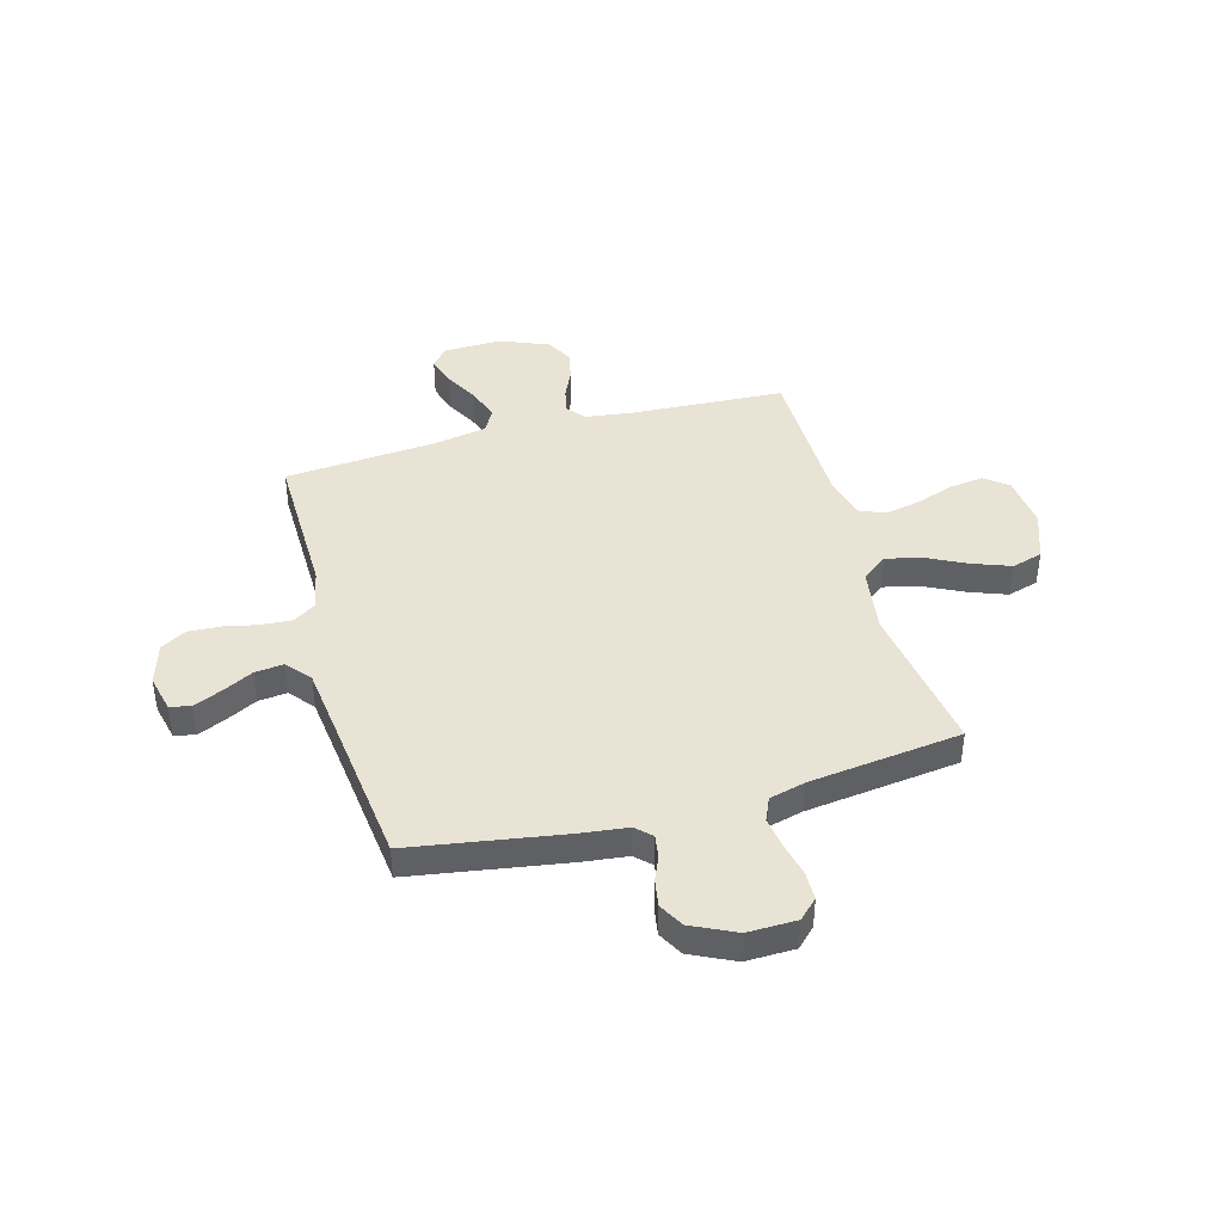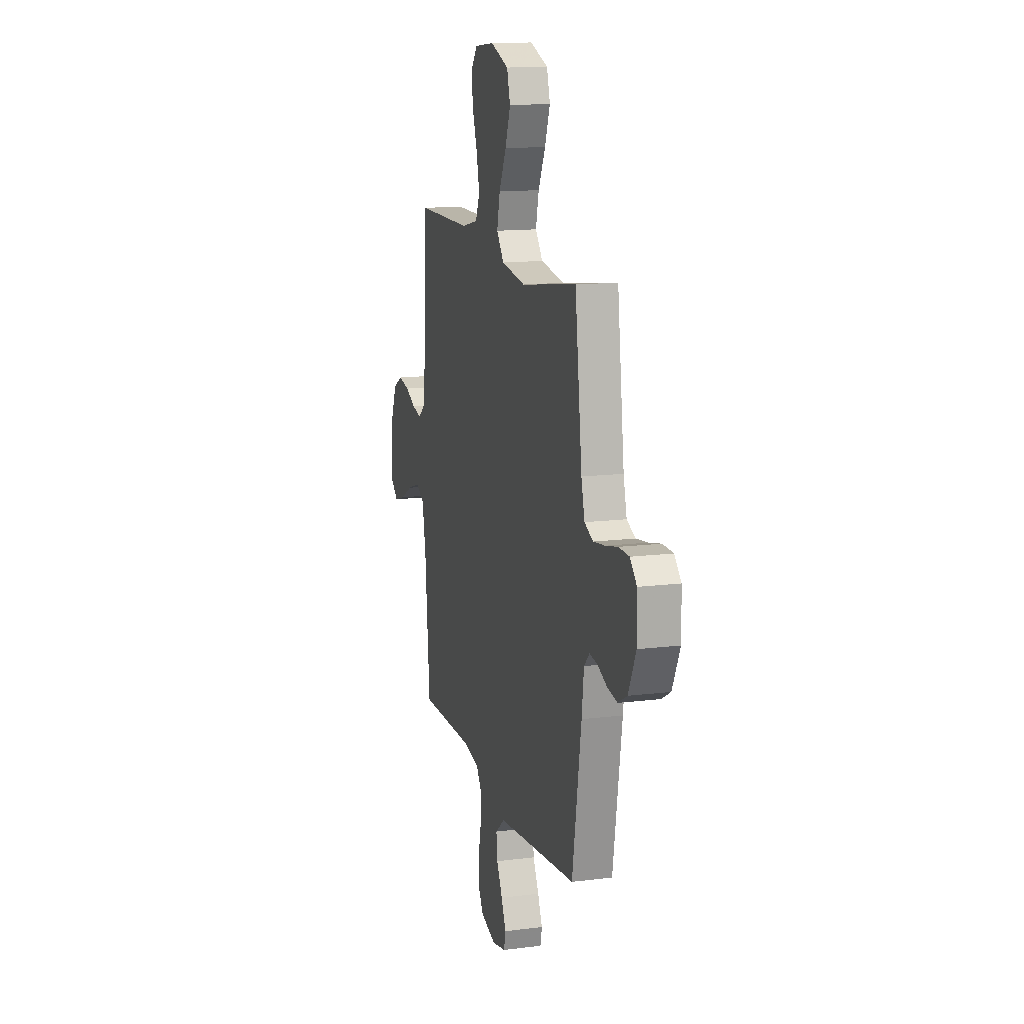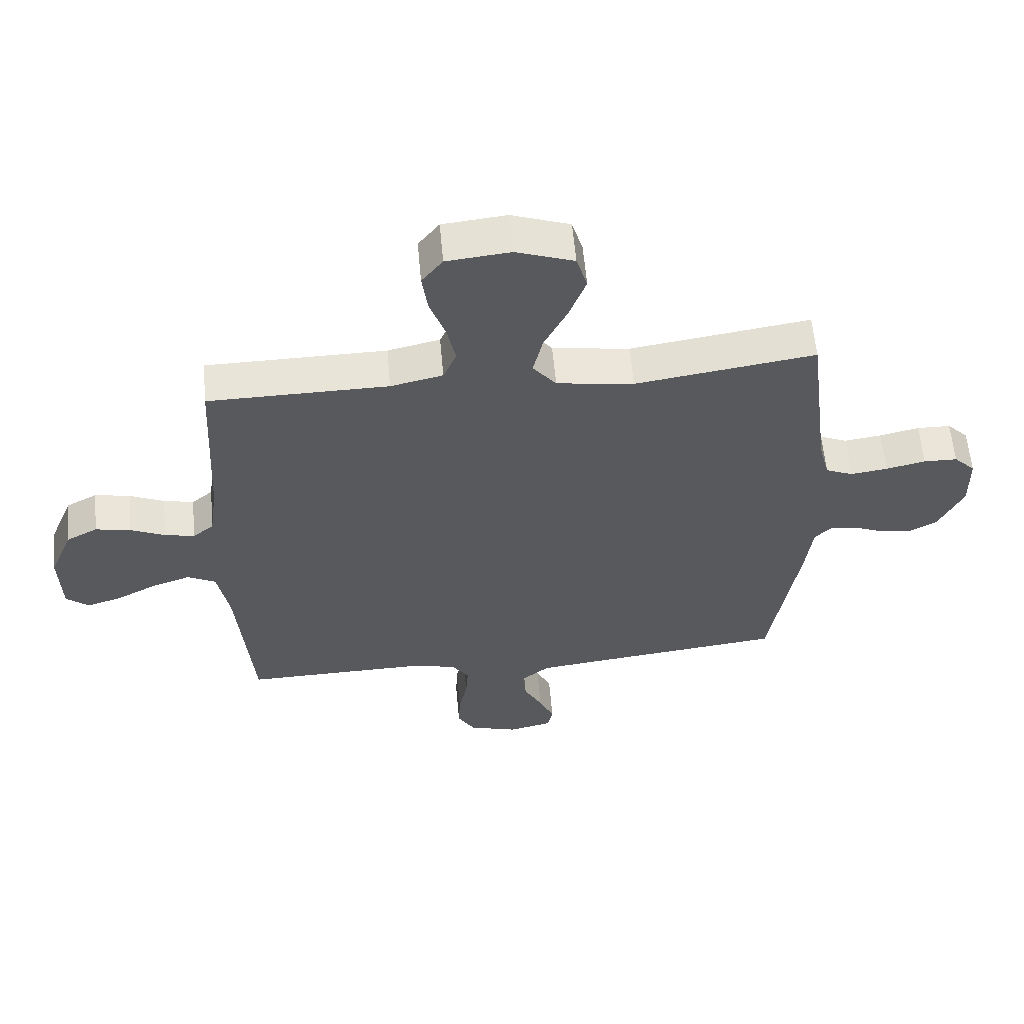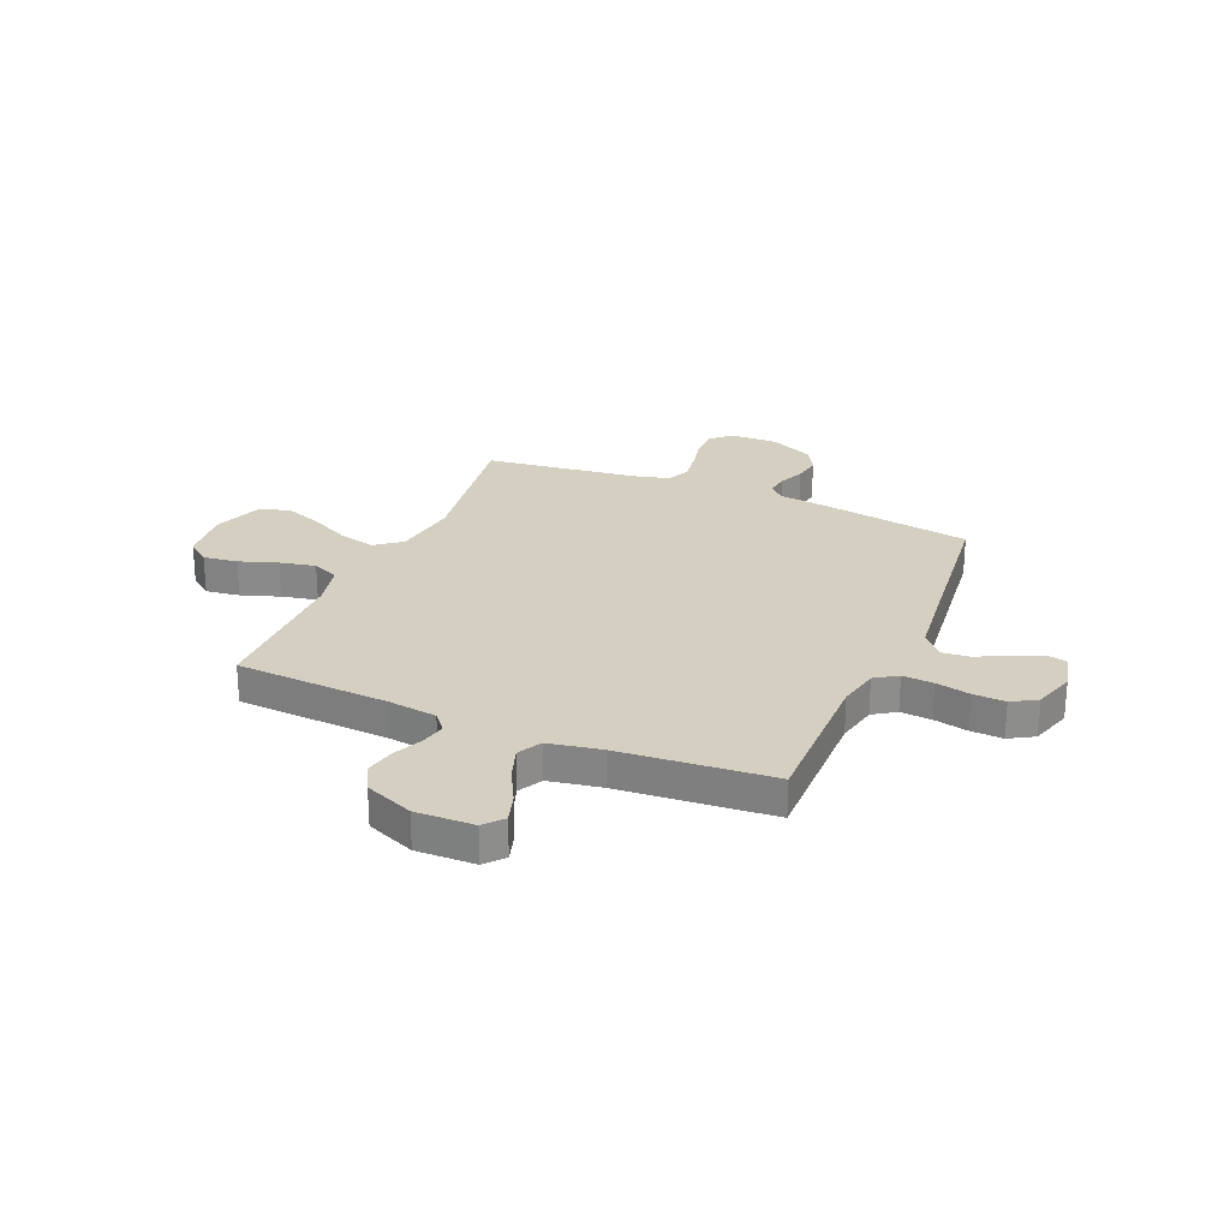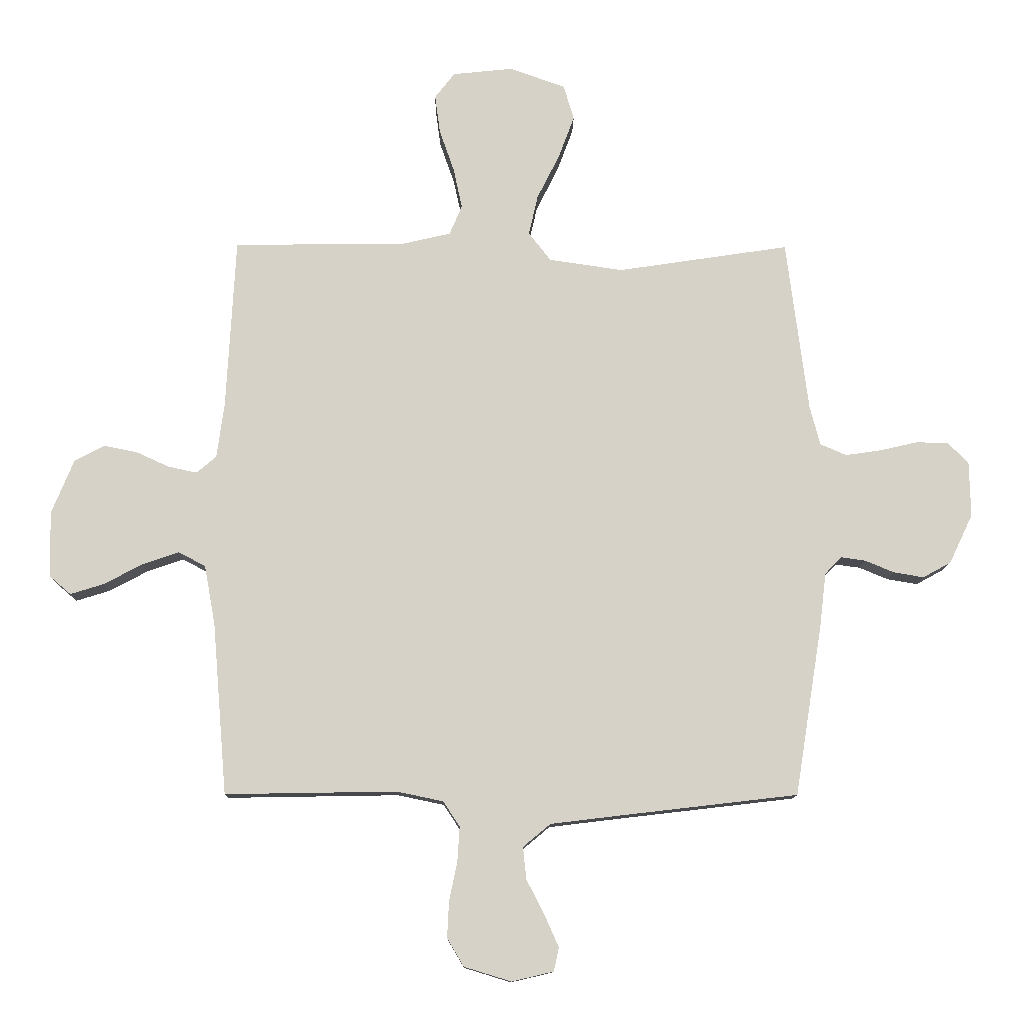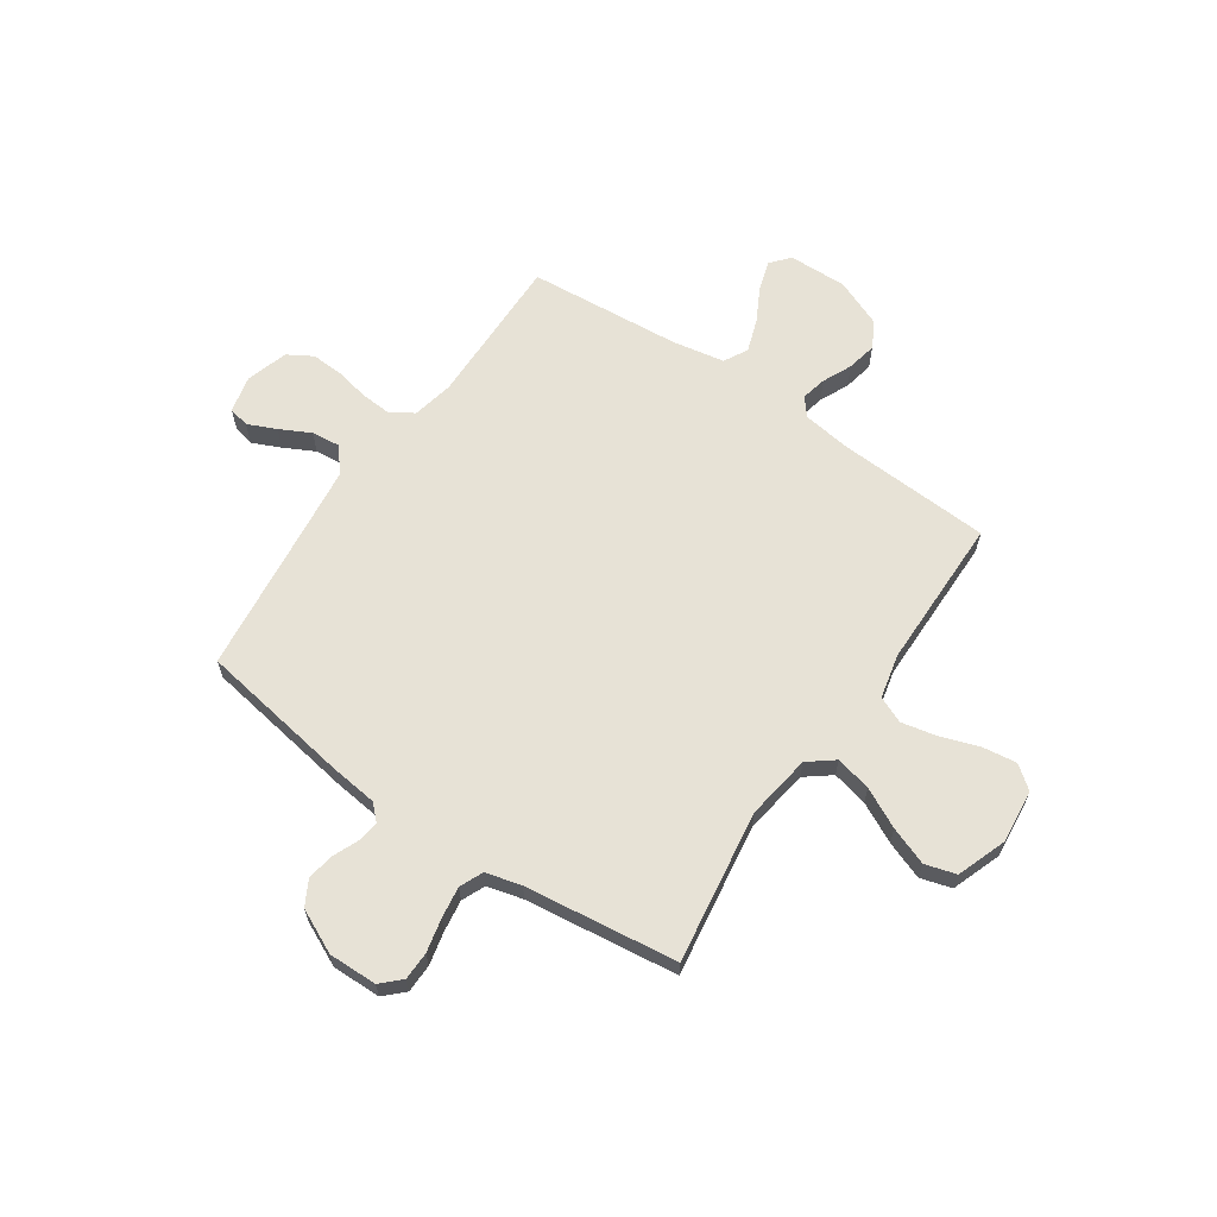
<metadata>
{"format":"obj","ext":"obj","renderer":"f3d","projection":"perspective","resolution":1024,"background":"white","views":[{"elev":42.0,"azim":-105.4,"up":"+Y"},{"elev":14.0,"azim":-105.5,"up":"+Z"},{"elev":59.5,"azim":174.8,"up":"+Z"},{"elev":25.9,"azim":113.2,"up":"+Y"},{"elev":-11.7,"azim":179.2,"up":"+Z"},{"elev":63.7,"azim":-55.6,"up":"+Y"}]}
</metadata>
<code>
v 0.5 0.07 0.5
v 0.516 0.07 0.2
v 0.529 0.07 0.103
v 0.564 0.07 0.074
v 0.614 0.07 0.085
v 0.671 0.07 0.111
v 0.73 0.07 0.123
v 0.782 0.07 0.095
v 0.821 0.07 0
v 0.818 0.07 -0.115
v 0.781 0.07 -0.147
v 0.723 0.07 -0.129
v 0.655 0.07 -0.093
v 0.591 0.07 -0.071
v 0.544 0.07 -0.096
v 0.525 0.07 -0.2
v 0.5 0.07 -0.5
v 0.2 0.07 -0.495
v 0.119 0.07 -0.512
v 0.09 0.07 -0.556
v 0.094 0.07 -0.617
v 0.108 0.07 -0.684
v 0.111 0.07 -0.747
v 0.082 0.07 -0.796
v 0 0.07 -0.821
v -0.073 0.07 -0.804
v -0.082 0.07 -0.763
v -0.057 0.07 -0.707
v -0.026 0.07 -0.647
v -0.02 0.07 -0.591
v -0.068 0.07 -0.551
v -0.2 0.07 -0.535
v -0.5 0.07 -0.5
v -0.548 0.07 -0.2
v -0.559 0.07 -0.107
v -0.588 0.07 -0.077
v -0.631 0.07 -0.083
v -0.681 0.07 -0.104
v -0.734 0.07 -0.113
v -0.783 0.07 -0.086
v -0.824 0.07 0
v -0.822 0.07 0.096
v -0.786 0.07 0.133
v -0.73 0.07 0.134
v -0.664 0.07 0.119
v -0.602 0.07 0.11
v -0.556 0.07 0.13
v -0.538 0.07 0.2
v -0.5 0.07 0.5
v -0.2 0.07 0.455
v -0.071 0.07 0.474
v -0.032 0.07 0.524
v -0.048 0.07 0.594
v -0.087 0.07 0.672
v -0.115 0.07 0.747
v -0.097 0.07 0.808
v 0 0.07 0.843
v 0.106 0.07 0.832
v 0.141 0.07 0.787
v 0.132 0.07 0.72
v 0.106 0.07 0.645
v 0.091 0.07 0.575
v 0.113 0.07 0.523
v 0.2 0.07 0.503
v 0.5 0 0.5
v 0.516 0 0.2
v 0.529 0 0.103
v 0.564 0 0.074
v 0.614 0 0.085
v 0.671 0 0.111
v 0.73 0 0.123
v 0.782 0 0.095
v 0.821 0 0
v 0.818 0 -0.115
v 0.781 0 -0.147
v 0.723 0 -0.129
v 0.655 0 -0.093
v 0.591 0 -0.071
v 0.544 0 -0.096
v 0.525 0 -0.2
v 0.5 0 -0.5
v 0.2 0 -0.495
v 0.119 0 -0.512
v 0.09 0 -0.556
v 0.094 0 -0.617
v 0.108 0 -0.684
v 0.111 0 -0.747
v 0.082 0 -0.796
v 0 0 -0.821
v -0.073 0 -0.804
v -0.082 0 -0.763
v -0.057 0 -0.707
v -0.026 0 -0.647
v -0.02 0 -0.591
v -0.068 0 -0.551
v -0.2 0 -0.535
v -0.5 0 -0.5
v -0.548 0 -0.2
v -0.559 0 -0.107
v -0.588 0 -0.077
v -0.631 0 -0.083
v -0.681 0 -0.104
v -0.734 0 -0.113
v -0.783 0 -0.086
v -0.824 0 0
v -0.822 0 0.096
v -0.786 0 0.133
v -0.73 0 0.134
v -0.664 0 0.119
v -0.602 0 0.11
v -0.556 0 0.13
v -0.538 0 0.2
v -0.5 0 0.5
v -0.2 0 0.455
v -0.071 0 0.474
v -0.032 0 0.524
v -0.048 0 0.594
v -0.087 0 0.672
v -0.115 0 0.747
v -0.097 0 0.808
v 0 0 0.843
v 0.106 0 0.832
v 0.141 0 0.787
v 0.132 0 0.72
v 0.106 0 0.645
v 0.091 0 0.575
v 0.113 0 0.523
v 0.2 0 0.503
f 58 59 60 61
f 58 61 62
f 57 58 62
f 56 57 62
f 53 54 55 56
f 53 56 62 63
f 48 49 50
f 47 48 50 51
f 42 43 44 45
f 42 45 46
f 41 42 46
f 40 41 46 47
f 37 38 39 40
f 36 37 40 47
f 32 33 34 35
f 31 32 35
f 30 31 35 36
f 26 27 28 29
f 24 25 26 29
f 24 29 30
f 21 22 23 24
f 20 21 24 30
f 19 20 30 36
f 16 17 18
f 15 16 18 19
f 10 11 12 13
f 10 13 14
f 9 10 14
f 8 9 14
f 5 6 7 8
f 4 5 8 14
f 3 4 14 15
f 64 1 2
f 63 64 2 3
f 52 53 63 3
f 19 36 47 51
f 19 51 52
f 3 15 19 52
f 125 124 123 122
f 126 125 122
f 126 122 121
f 126 121 120
f 120 119 118 117
f 127 126 120 117
f 114 113 112
f 115 114 112 111
f 109 108 107 106
f 110 109 106
f 110 106 105
f 111 110 105 104
f 104 103 102 101
f 111 104 101 100
f 99 98 97 96
f 99 96 95
f 100 99 95 94
f 93 92 91 90
f 93 90 89 88
f 94 93 88
f 88 87 86 85
f 94 88 85 84
f 100 94 84 83
f 82 81 80
f 83 82 80 79
f 77 76 75 74
f 78 77 74
f 78 74 73
f 78 73 72
f 72 71 70 69
f 78 72 69 68
f 79 78 68 67
f 66 65 128
f 67 66 128 127
f 67 127 117 116
f 115 111 100 83
f 116 115 83
f 116 83 79 67
f 1 65 66 2
f 2 66 67 3
f 3 67 68 4
f 4 68 69 5
f 5 69 70 6
f 6 70 71 7
f 7 71 72 8
f 8 72 73 9
f 9 73 74 10
f 10 74 75 11
f 11 75 76 12
f 12 76 77 13
f 13 77 78 14
f 14 78 79 15
f 15 79 80 16
f 16 80 81 17
f 17 81 82 18
f 18 82 83 19
f 19 83 84 20
f 20 84 85 21
f 21 85 86 22
f 22 86 87 23
f 23 87 88 24
f 24 88 89 25
f 25 89 90 26
f 26 90 91 27
f 27 91 92 28
f 28 92 93 29
f 29 93 94 30
f 30 94 95 31
f 31 95 96 32
f 32 96 97 33
f 33 97 98 34
f 34 98 99 35
f 35 99 100 36
f 36 100 101 37
f 37 101 102 38
f 38 102 103 39
f 39 103 104 40
f 40 104 105 41
f 41 105 106 42
f 42 106 107 43
f 43 107 108 44
f 44 108 109 45
f 45 109 110 46
f 46 110 111 47
f 47 111 112 48
f 48 112 113 49
f 49 113 114 50
f 50 114 115 51
f 51 115 116 52
f 52 116 117 53
f 53 117 118 54
f 54 118 119 55
f 55 119 120 56
f 56 120 121 57
f 57 121 122 58
f 58 122 123 59
f 59 123 124 60
f 60 124 125 61
f 61 125 126 62
f 62 126 127 63
f 63 127 128 64
f 64 128 65 1

</code>
